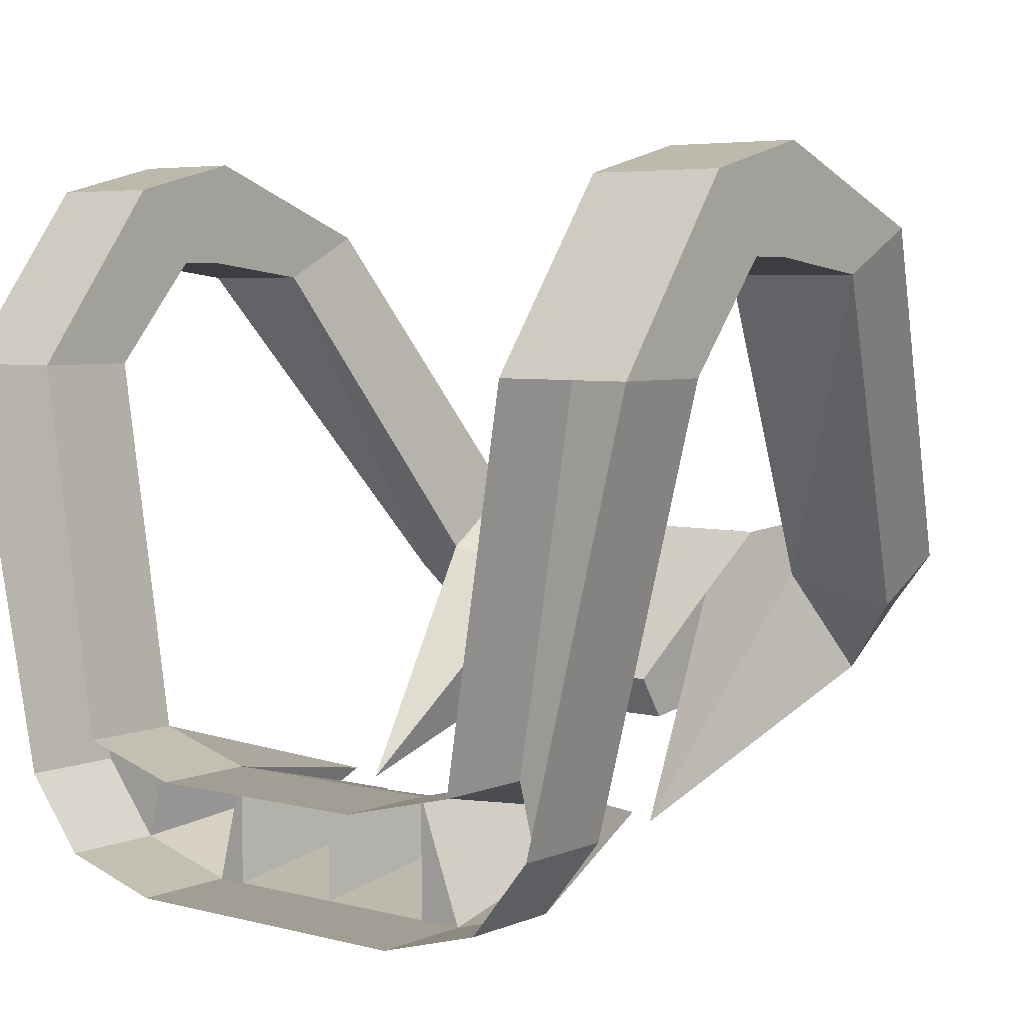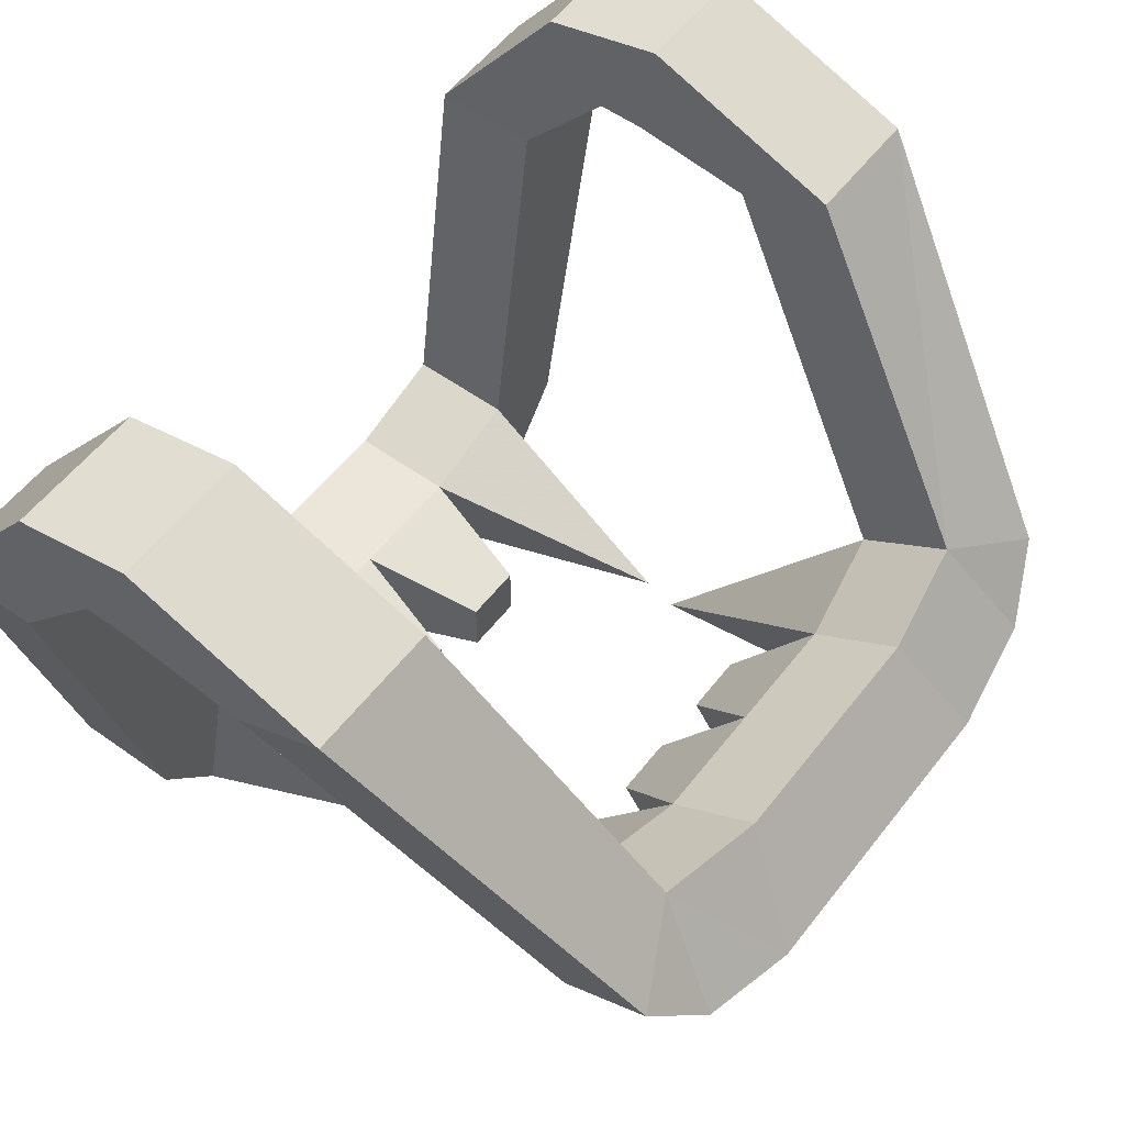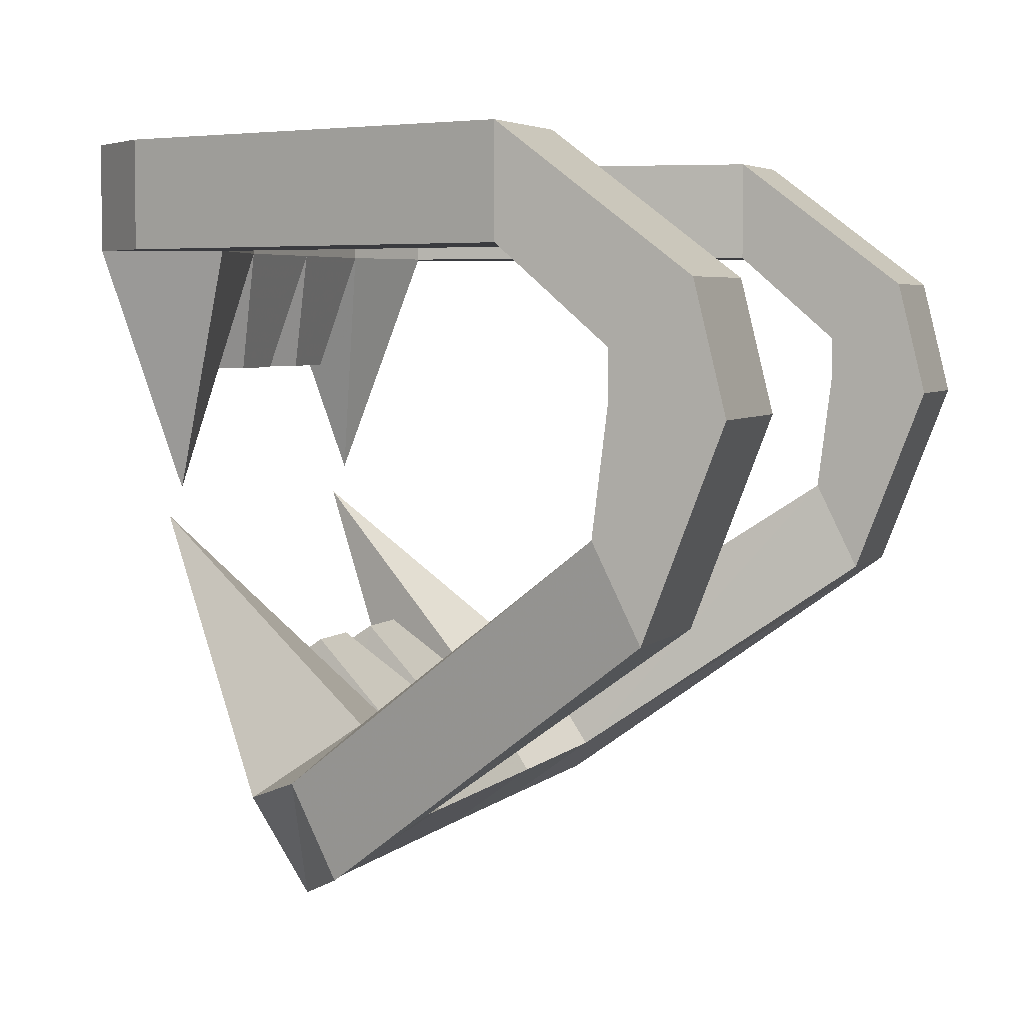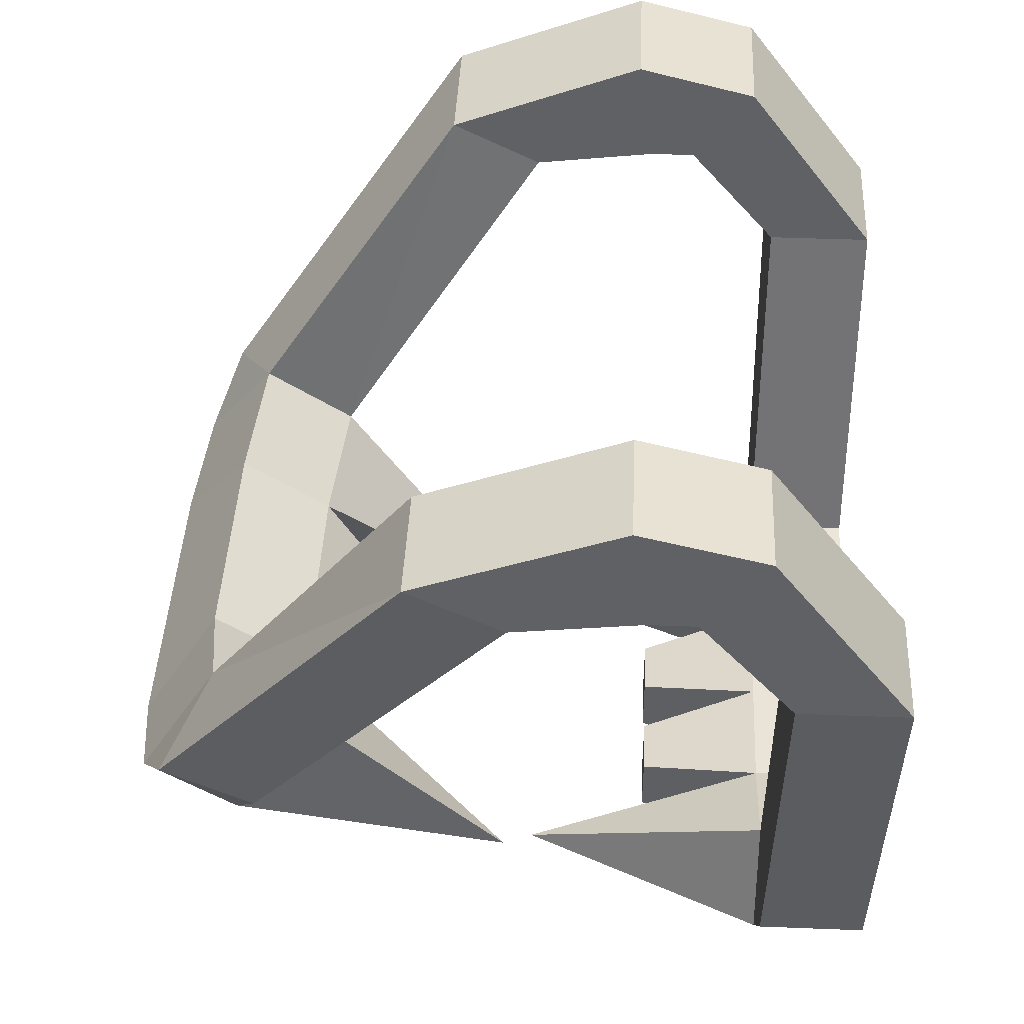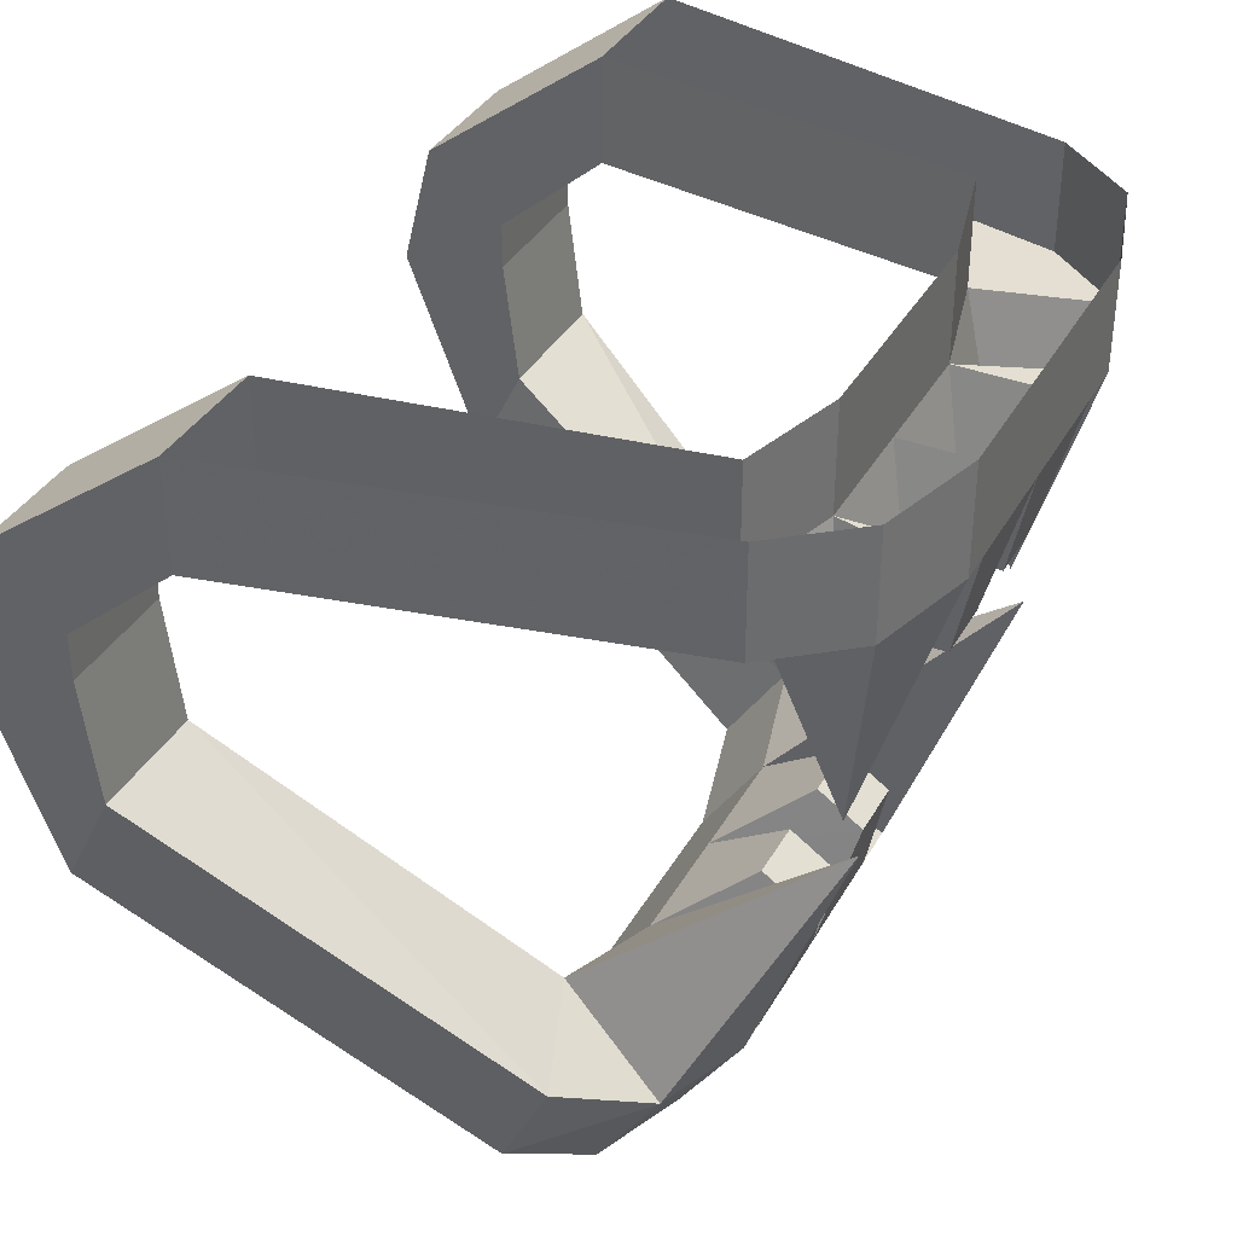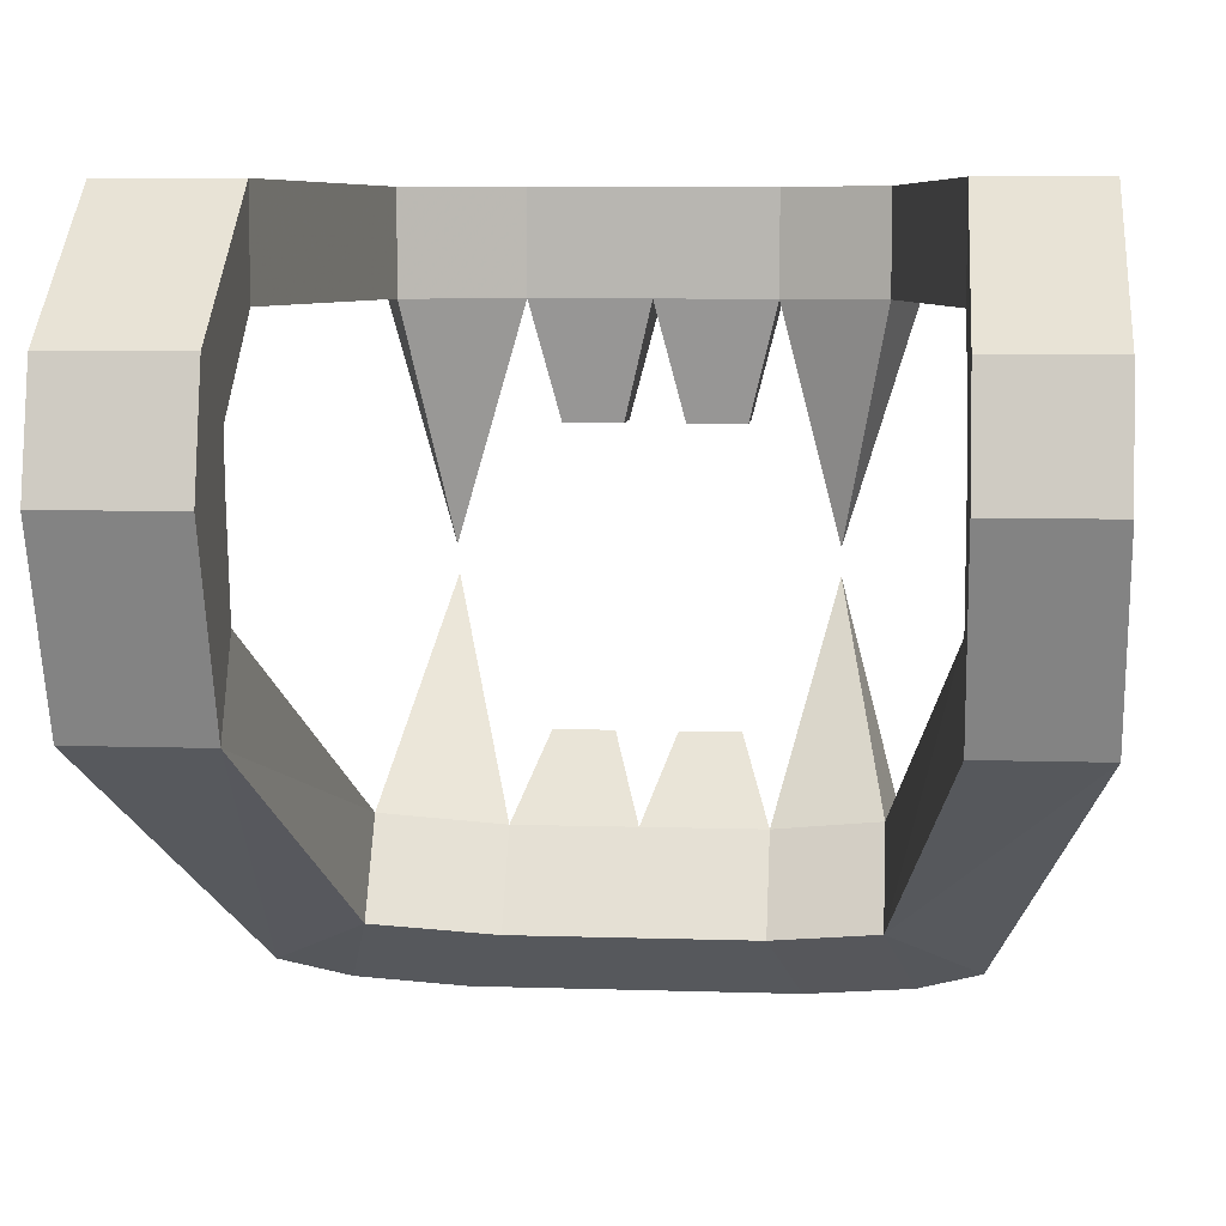
<metadata>
{"format":"obj","ext":"obj","renderer":"f3d","projection":"perspective","resolution":1024,"background":"white","views":[{"elev":5.1,"azim":-141.4,"up":"+Z"},{"elev":55.5,"azim":-53.0,"up":"+Z"},{"elev":4.7,"azim":-67.5,"up":"+Y"},{"elev":42.8,"azim":92.7,"up":"+Z"},{"elev":36.9,"azim":116.3,"up":"+Y"},{"elev":7.1,"azim":5.3,"up":"+Y"}]}
</metadata>
<code>
o item/monkey_dentures
v -15 -8 -11
v -17 -8 -19
v -12 -24 -16
v -7 -8 -13
v -7 -1 -13
v -15 -1 -11
v -19 -8 14
v -21 -8 -14
v -21 -1 -14
v -17 -1 -19
v -10 -8 -21
v -7 -8 -21
v -5 -16 -19
v -5 -16 -15
v 1 -8 -13
v 1 -1 -13
v 9 -8 -13
v 11 -8 -21
v 13 -24 -16
v 16 -8 -11
v 16 -1 -11
v 9 -1 -13
v 3 -16 -15
v 7 -16 -15
v 9 -8 -21
v 9 -1 -21
v 11 -1 -21
v 18 -1 -19
v 18 -8 -19
v 22 -8 -14
v 28 -8 14
v 20 -8 14
v 20 -1 14
v 1 -8 -21
v -1 -16 -19
v -1 -16 -15
v 3 -16 -19
v 7 -16 -19
v 1 -1 -21
v -12 -26 -17
v -17 -44 -8
v -15 -39 -1
v -7 -40 -3
v -10 -45 -10
v -17 -50 -4
v -21 -42 -3
v -28 -25 20
v -19 -25 20
v -19 -31 23
v -15 -45 3
v -7 -46 1
v 1 -40 -3
v -1 -35 -9
v -5 -35 -9
v -7 -45 -10
v -7 -51 -6
v -10 -51 -6
v -21 -48 0
v -28 -31 23
v -28 -17 21
v -19 -17 21
v -19 -18 28
v 13 -26 -17
v 11 -45 -10
v 9 -40 -3
v 16 -39 -1
v 18 -44 -8
v 18 -50 -4
v 11 -51 -6
v 9 -45 -10
v 7 -37 -12
v 7 -35 -9
v 1 -46 1
v 9 -46 1
v 16 -45 3
v 20 -25 20
v 22 -42 -3
v 22 -48 0
v 9 -51 -6
v 1 -51 -6
v 1 -45 -10
v 3 -37 -12
v 3 -35 -9
v -1 -37 -12
v -5 -37 -12
v -10 -1 -21
v -7 -1 -21
v 22 -1 -14
v 28 -1 14
v 28 -14 21
v 20 -14 21
v 20 -10 26
v 28 -10 26
v 28 -17 21
v 20 -17 21
v 20 -18 28
v 28 -18 28
v 28 -25 20
v 20 -31 23
v 28 -31 23
v -28 -8 14
v -28 -1 14
v -28 -10 26
v -19 -1 14
v -19 -10 26
v -19 -14 21
v -28 -14 21
v -28 -18 28
f 1 2 3
f 1 3 4
f 1 4 5
f 1 5 6
f 1 6 7
f 1 7 8
f 1 8 2
f 2 8 9
f 2 9 10
f 2 10 11
f 2 11 3
f 3 11 4
f 4 11 12
f 4 12 13
f 4 13 14
f 4 14 15
f 4 15 16
f 4 16 5
f 17 18 19
f 17 19 20
f 17 20 21
f 17 21 22
f 17 22 15
f 17 15 23
f 17 23 24
f 17 24 25
f 17 25 18
f 18 25 26
f 18 26 27
f 18 27 28
f 18 28 29
f 18 29 19
f 19 29 20
f 20 29 30
f 20 30 31
f 20 31 32
f 20 32 33
f 20 33 21
f 12 34 35
f 12 35 13
f 13 35 14
f 14 35 36
f 14 36 15
f 15 36 34
f 15 34 37
f 15 37 23
f 23 37 38
f 23 38 24
f 24 38 25
f 25 38 34
f 25 34 39
f 25 39 26
f 34 36 35
f 34 38 37
f 40 41 42
f 40 42 43
f 40 43 44
f 40 44 41
f 41 44 45
f 41 45 46
f 41 46 42
f 42 46 47
f 42 47 48
f 42 48 49
f 42 49 50
f 42 50 43
f 43 50 51
f 43 51 52
f 43 52 53
f 43 53 54
f 43 54 55
f 43 55 44
f 44 55 56
f 44 56 57
f 44 57 45
f 45 57 50
f 45 50 58
f 45 58 46
f 46 58 59
f 46 59 47
f 47 59 60
f 47 60 48
f 48 60 61
f 48 61 62
f 48 62 49
f 49 62 59
f 49 59 58
f 49 58 50
f 63 64 65
f 63 65 66
f 63 66 67
f 63 67 64
f 64 67 68
f 64 68 69
f 64 69 70
f 64 70 65
f 65 70 71
f 65 71 72
f 65 72 52
f 65 52 73
f 65 73 74
f 65 74 66
f 66 74 75
f 66 75 76
f 66 76 77
f 66 77 67
f 67 77 78
f 67 78 68
f 68 78 75
f 68 75 74
f 68 74 69
f 69 74 79
f 69 79 70
f 70 79 80
f 70 80 81
f 70 81 82
f 70 82 71
f 71 82 72
f 72 82 83
f 72 83 52
f 52 83 81
f 52 81 84
f 52 84 53
f 53 84 85
f 53 85 54
f 54 85 55
f 55 85 81
f 55 81 80
f 55 80 56
f 56 80 51
f 56 51 57
f 57 51 50
f 85 84 81
f 83 82 81
f 52 51 73
f 73 51 80
f 73 80 79
f 73 79 74
f 12 11 86
f 12 86 87
f 12 87 39
f 12 39 34
f 10 86 11
f 30 29 28
f 30 28 88
f 30 88 89
f 30 89 31
f 31 89 90
f 31 90 32
f 32 90 91
f 32 91 92
f 32 92 33
f 33 92 89
f 89 92 93
f 89 93 90
f 90 93 94
f 90 94 91
f 91 94 95
f 91 95 96
f 91 96 92
f 92 96 93
f 93 96 97
f 93 97 94
f 94 97 98
f 94 98 95
f 95 98 76
f 95 76 99
f 95 99 96
f 96 99 97
f 97 99 100
f 97 100 98
f 98 100 78
f 98 78 77
f 98 77 76
f 15 22 16
f 75 78 100
f 75 100 99
f 75 99 76
f 9 8 101
f 9 101 102
f 102 101 103
f 102 103 104
f 104 103 105
f 104 105 106
f 104 106 7
f 104 7 6
f 7 101 8
f 101 7 106
f 101 106 107
f 101 107 103
f 103 107 108
f 103 108 105
f 105 108 62
f 105 62 61
f 105 61 106
f 106 61 107
f 107 61 60
f 107 60 108
f 108 60 59
f 108 59 62

</code>
